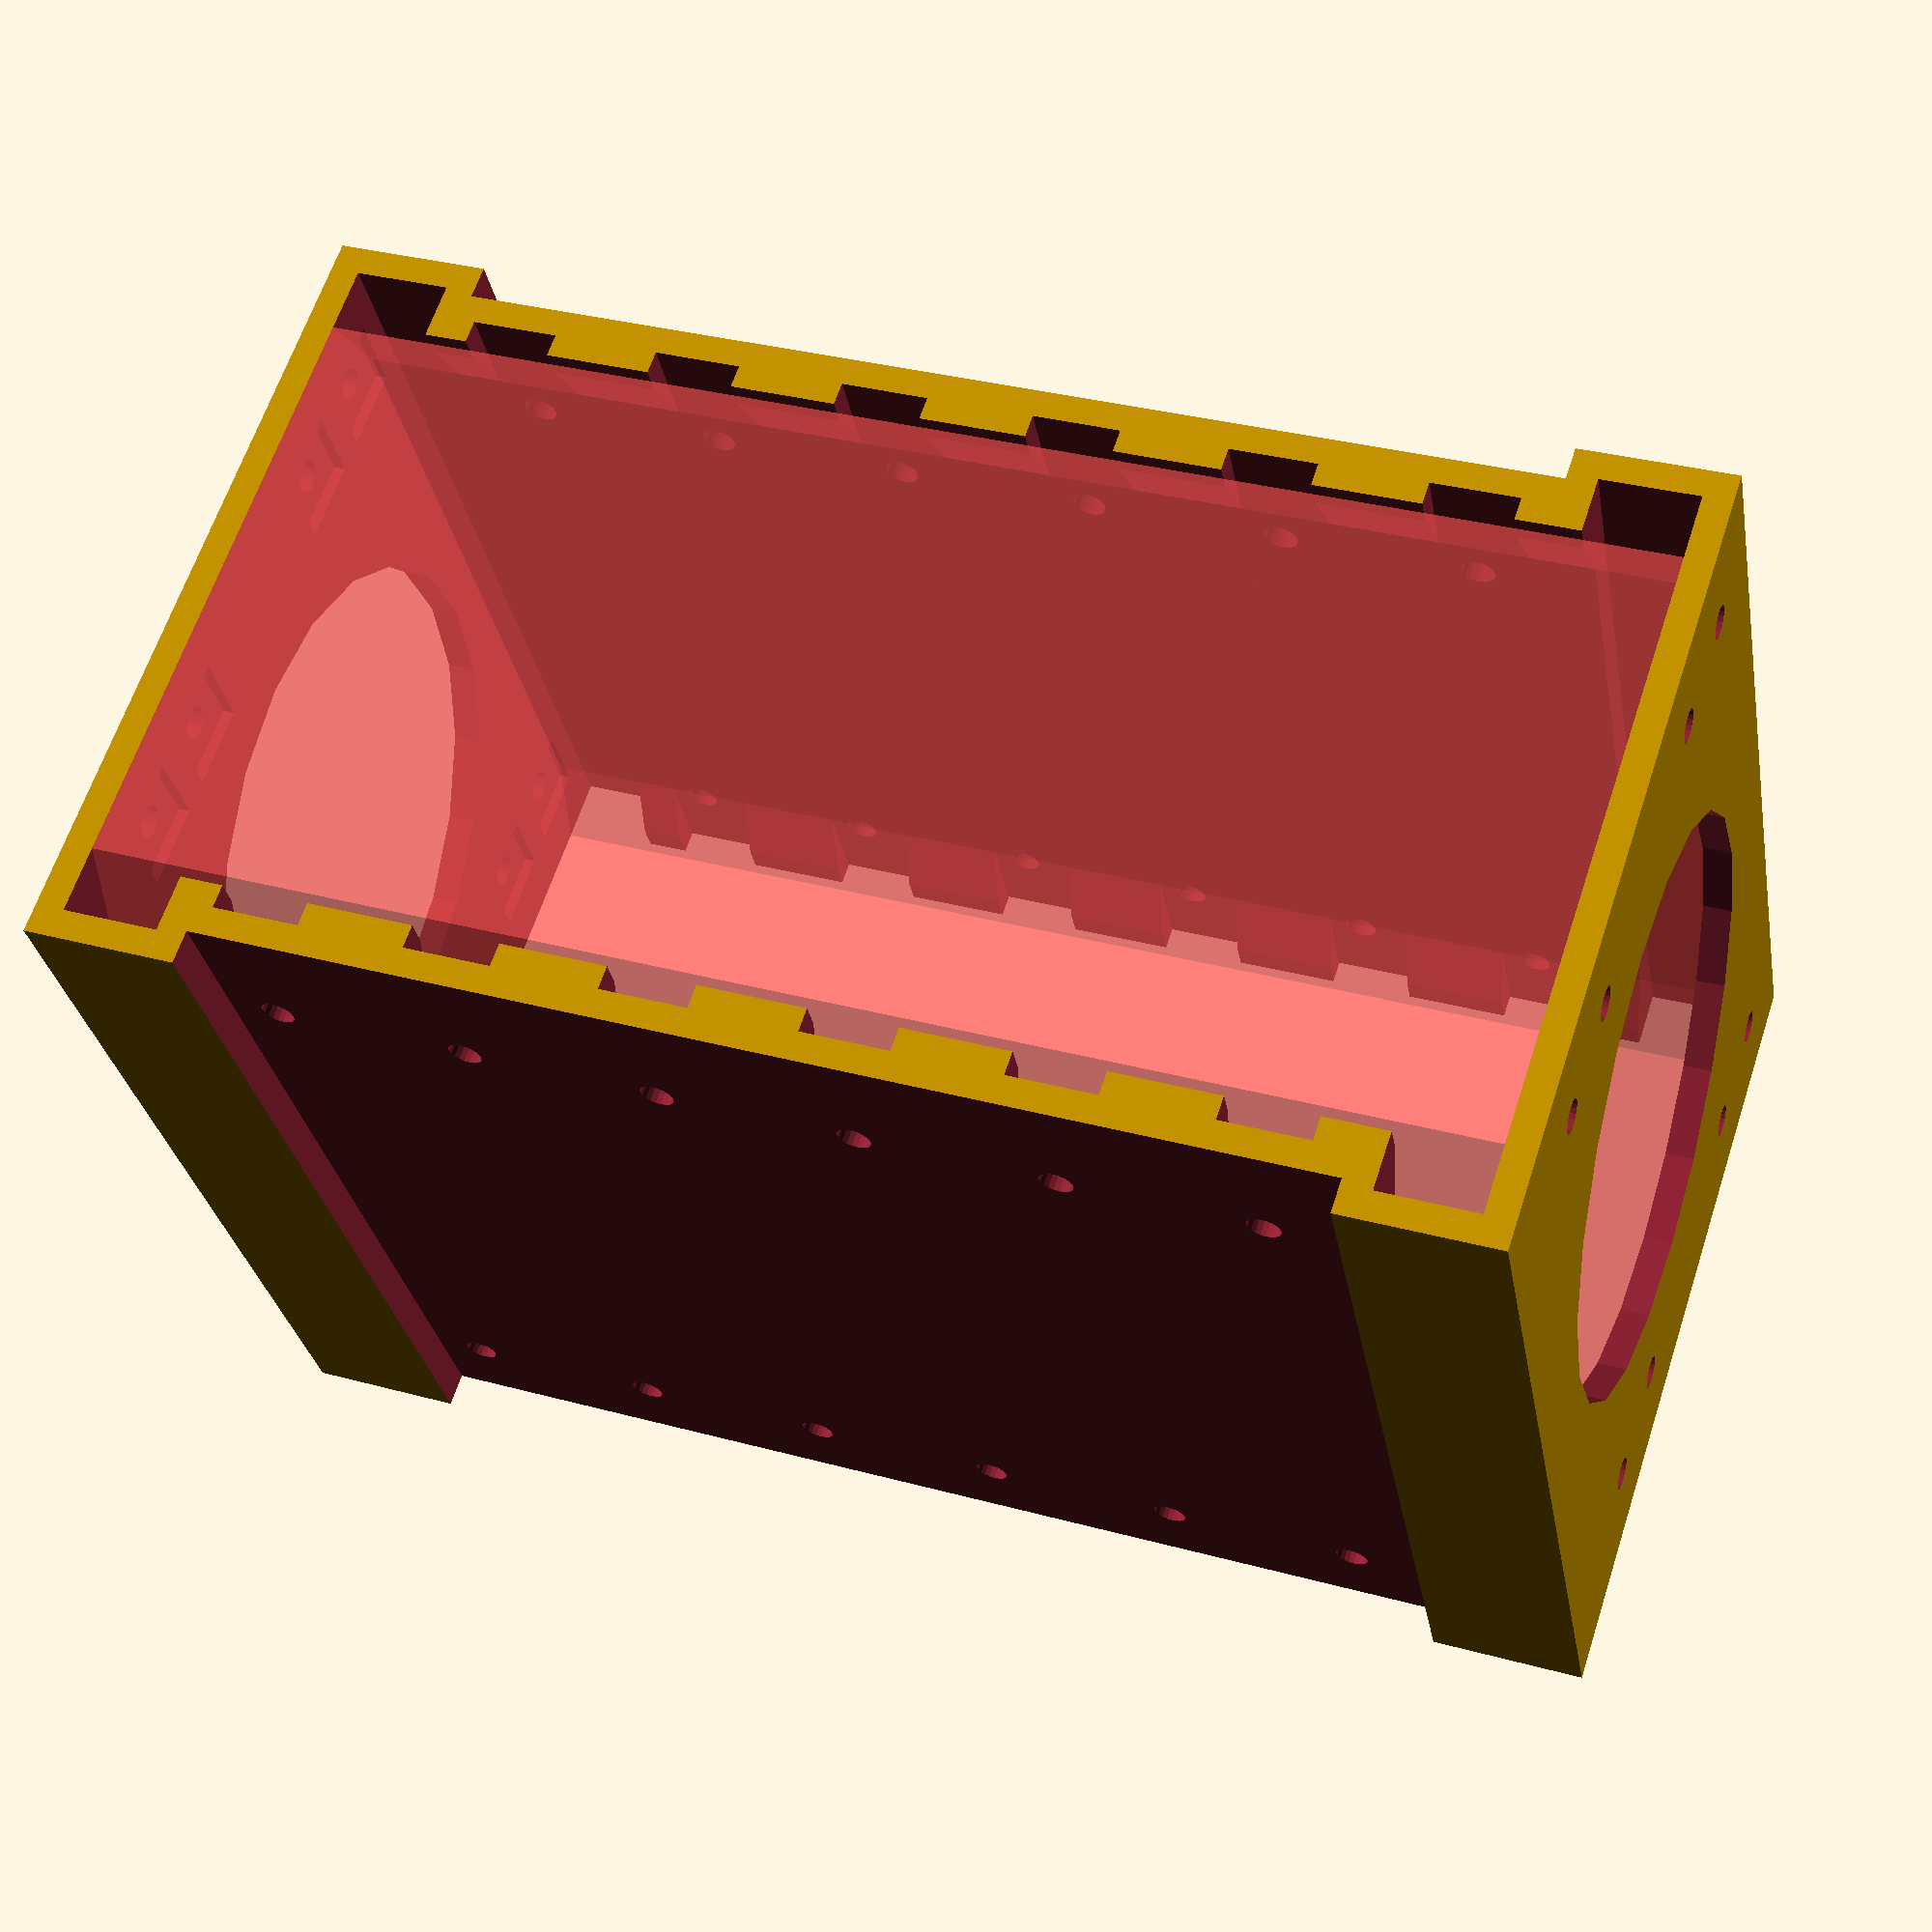
<openscad>

$epsilon=0.01;
$fn=20;

drive_25_width=70;
drive_25_height=9;
drive_25_depth=100.5;

drive_25_a=14;
drive_25_b=90.60;
drive_25_c=3.60;

// Source https://doc.xdevs.com/doc/Seagate/SFF-8551.PDF

sff_8551_A1=41.53;
sff_8551_A2=42.30;
sff_8551_A11=79.25;
sff_8551_A13=10.00;
sff_8551_A14=21.84;

slot_525_width=146.05;
slot_525_height=41.53;

adapter_length=100;

wall_thickness_side=3;
wall_thickness_bottom_top=9;

n_drives=6;

module bay_attachment_hole()
{
    rotate([0,90,0]) cylinder(r=1.7, h=wall_thickness_side+2*$epsilon);
    translate([wall_thickness_side-1.2+$epsilon, -8.4/2, -8.4/2]) cube([1.2+$epsilon, 8.4, 8.4]);
}

module bay_attachment_holes()
{
    translate([-$epsilon,sff_8551_A13,10]) bay_attachment_hole();
    translate([-$epsilon,sff_8551_A13,10+sff_8551_A11]) bay_attachment_hole();
    translate([-$epsilon,sff_8551_A14,10]) bay_attachment_hole();
    translate([-$epsilon,sff_8551_A14,10+sff_8551_A11]) bay_attachment_hole();
    translate([-$epsilon,sff_8551_A2+sff_8551_A13,10]) bay_attachment_hole();
    translate([-$epsilon,sff_8551_A2+sff_8551_A13,10+sff_8551_A11]) bay_attachment_hole();
    translate([-$epsilon,sff_8551_A2+sff_8551_A14,10]) bay_attachment_hole();
    translate([-$epsilon,sff_8551_A2+sff_8551_A14,10+sff_8551_A11]) bay_attachment_hole();    
}

difference() {
    cube([slot_525_width, 2*slot_525_height, adapter_length]);
    
    translate([wall_thickness_side,wall_thickness_bottom_top,-$epsilon]) cube([slot_525_width-2*wall_thickness_side, 2*slot_525_height-2*wall_thickness_bottom_top, adapter_length+2*$epsilon]);

    translate([wall_thickness_side,wall_thickness_side,-$epsilon]) cube([10, 2*slot_525_height-2*wall_thickness_side, adapter_length+2*$epsilon]);
    translate([slot_525_width-wall_thickness_side-10,wall_thickness_side,-$epsilon]) cube([10, 2*slot_525_height-2*wall_thickness_side, adapter_length+2*$epsilon]);
    
    translate([10+2*wall_thickness_side,-$epsilon,-$epsilon]) cube([slot_525_width-2*(10+2*wall_thickness_side), (2*slot_525_height-(drive_25_width+2*wall_thickness_side))/2+$epsilon, adapter_length+2*$epsilon]);
    translate([10+2*wall_thickness_side,2*slot_525_height-(2*slot_525_height-(drive_25_width+2*wall_thickness_side))/2,-$epsilon]) cube([slot_525_width-2*(10+2*wall_thickness_side), (2*slot_525_height-(drive_25_width+2*wall_thickness_side))/2+$epsilon, adapter_length+2*$epsilon]);

    // Mounting holes
    bay_attachment_holes();
    translate([slot_525_width,0,0]) mirror([1,0,0]) bay_attachment_holes();
    
    // Slots for drives
    for ( i = [0 : (n_drives-1)] ){
        translate([wall_thickness_side + (i+0.5)*((slot_525_width-2*wall_thickness_side)/(n_drives+1)) + drive_25_height/2, ((2*slot_525_height)-drive_25_width)/2, -$epsilon]) {
            cube([drive_25_height, drive_25_width, drive_25_depth]);
            translate([drive_25_c,$epsilon,drive_25_a]) rotate([90,0,0]) cylinder(r=1.7, h=wall_thickness_side+2*$epsilon);
            translate([drive_25_c,$epsilon,drive_25_b]) rotate([90,0,0]) cylinder(r=1.7, h=wall_thickness_side+2*$epsilon);
            translate([drive_25_c,drive_25_width-$epsilon,drive_25_a]) rotate([-90,0,0]) cylinder(r=1.7, h=wall_thickness_side+2*$epsilon);
            translate([drive_25_c,drive_25_width-$epsilon,drive_25_b]) rotate([-90,0,0]) cylinder(r=1.7, h=wall_thickness_side+2*$epsilon);
        }
    }
    
    // Holes (reduce material usage)
    translate([-$epsilon,(2*slot_525_height)/2,adapter_length/2]) rotate([0,90,0]) cylinder(r=30, h=wall_thickness_side+2*$epsilon);
    translate([slot_525_width-$epsilon-wall_thickness_side,(2*slot_525_height)/2,adapter_length/2]) rotate([0,90,0]) cylinder(r=30, h=wall_thickness_side+2*$epsilon);
    
    // Cutout in fins (reduce material usage)
    translate([wall_thickness_side,0,0])
        #rotate([90,0,90])         
       linear_extrude(height=slot_525_width-2*wall_thickness_side) 
       polygon( points=[
              [10,0],
              [((2*slot_525_height)-drive_25_width)/2,10],
              [((2*slot_525_height)-drive_25_width)/2,adapter_length-10],
              [10,adapter_length],
              [(2*slot_525_height)-10,adapter_length],
              [((2*slot_525_height)-drive_25_width)/2+drive_25_width,adapter_length-10],
              [((2*slot_525_height)-drive_25_width)/2+drive_25_width,10],
              [(2*slot_525_height)-10,0],
          ]
       );
}

</openscad>
<views>
elev=30.0 azim=161.6 roll=189.9 proj=p view=wireframe
</views>
